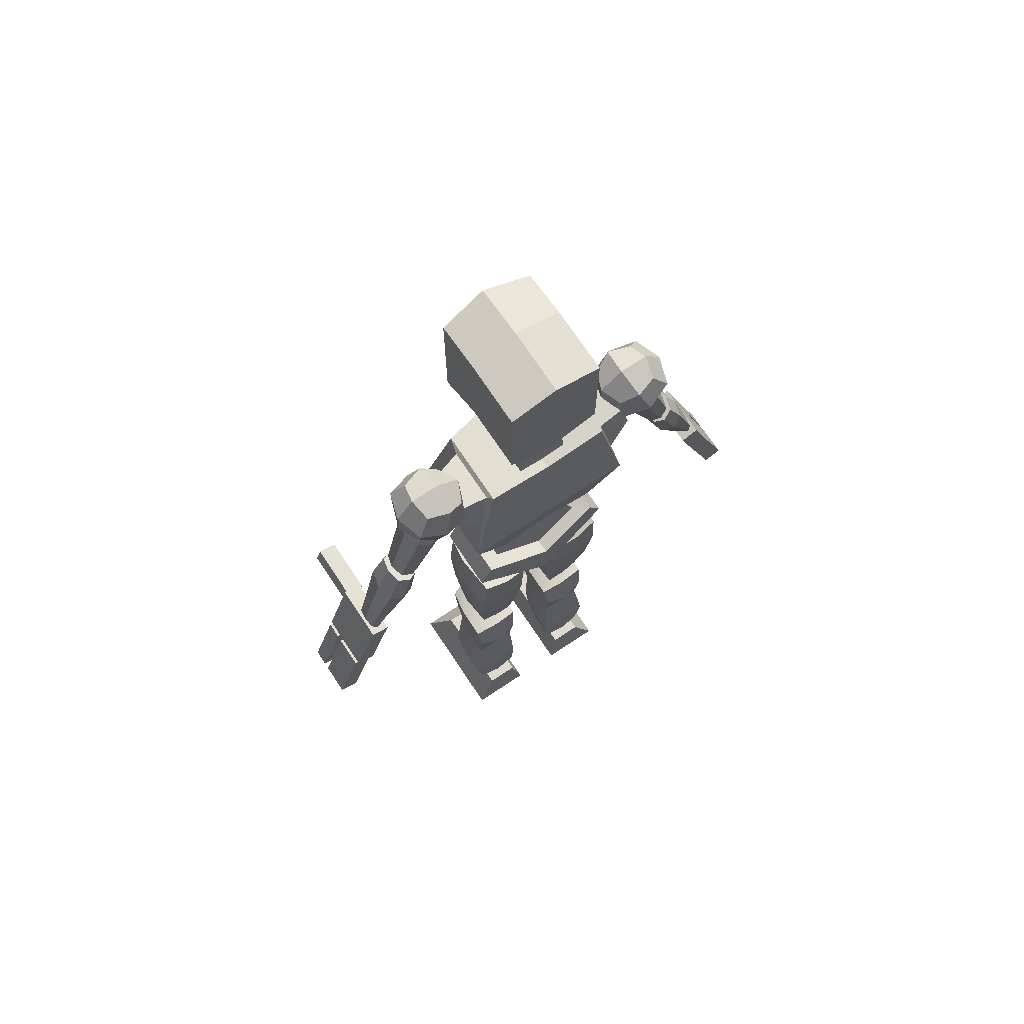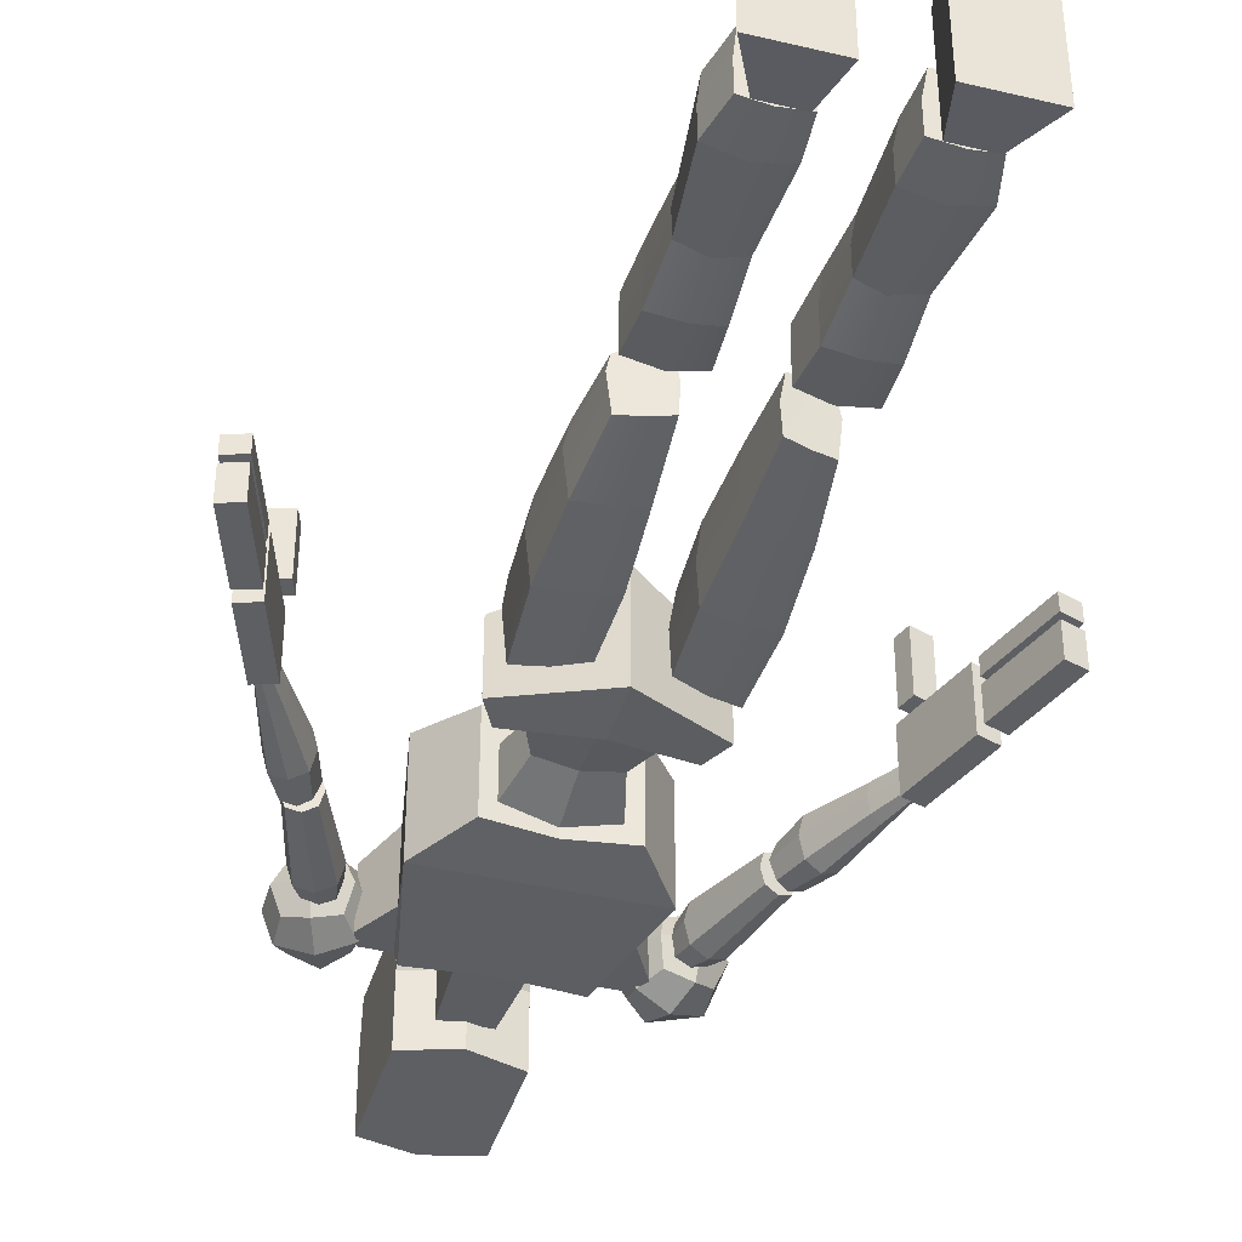
<metadata>
{"format":"obj","ext":"obj","renderer":"f3d","projection":"perspective","resolution":1024,"background":"white","views":[{"elev":71.2,"azim":146.4,"up":"+Y"},{"elev":-40.6,"azim":-16.2,"up":"+Z"}]}
</metadata>
<code>
g default
v -0.8947 16.57 1.001
v 0.8947 16.57 1.001
v -0.8947 18.99 1.001
v 0.8947 18.99 1.001
v -0.8947 19.07 -1.128
v 0.8947 19.07 -1.128
v -0.8947 17 -1.128
v 0.8947 17 -1.128
v 0.8947 17 0.109
v -0.8947 17 0.109
v -0.8947 19.1 0.109
v 0.8947 19.1 0.109
v 0 19.21 1.128
v 0 19.32 0.109
v 0 19.3 -1.128
v 0 16.71 -1.128
v 0 16.71 0.109
v 0 16.09 1.128
v -1.024 12.16 0.6988
v 1.024 12.16 0.6988
v -1.22 15.36 0.4549
v 1.22 15.36 0.4549
v -1.22 15.36 -0.9958
v 1.22 15.36 -0.9958
v -1.024 12.16 -0.9968
v 1.024 12.16 -0.9968
v 0 12.31 0.9878
v 0 15.25 0.7439
v 0 15.25 -0.9958
v 0 12.31 -0.9968
v 1.688 13.1 0.8387
v 0 13.1 1.128
v -1.688 13.1 0.8387
v -1.688 13.1 -1.128
v 0 13.1 -1.128
v 1.688 13.1 -1.128
v -0.7811 12.2 -0.6931
v 0 12.28 -0.8499
v 0 12.28 0.3073
v -0.7811 12.2 0.1711
v 0.7811 12.2 -0.6931
v 0.7811 12.2 0.1711
v -0.585 11.44 -0.5286
v 0 11.43 -0.6362
v 0 11.43 0.2223
v -0.585 11.44 0.08607
v 0.585 11.44 -0.5286
v 0.585 11.44 0.08607
v -0.9434 10.53 -0.6401
v 0 10.25 -0.7961
v 0 10.25 0.3073
v -0.9434 10.53 0.1711
v 0.9434 10.53 -0.6401
v 0.9434 10.53 0.1711
v -1.25 10.64 -0.8874
v 0 10.25 -1.082
v 0 9.262 -1.082
v -1.497 10.16 -0.8874
v -1.25 10.64 0.365
v 0 10.25 0.7581
v -1.497 10.16 0.365
v 0 9.262 0.7581
v 1.25 10.64 -0.8874
v 1.497 10.16 -0.8874
v 1.25 10.64 0.365
v 1.497 10.16 0.365
v -1.504 14.17 0.2498
v -1.504 14.17 -0.9843
v -1.293 15.28 0.1645
v -1.293 15.28 -0.8746
v 1.504 14.17 -0.9843
v 1.504 14.17 0.2498
v 1.293 15.28 -0.8746
v 1.293 15.28 0.1645
v -1.885 14.89 0.09581
v -1.885 14.89 -0.948
v -1.755 15.32 0.01052
v -1.755 15.32 -0.8382
v 1.885 14.89 -0.948
v 1.885 14.89 0.09581
v 1.755 15.32 -0.8382
v 1.755 15.32 0.01052
v -0.4886 15.18 0.03677
v 0.4886 15.18 0.03677
v -0.3966 16.78 0.09064
v 0.3966 16.78 0.09064
v -0.3966 16.78 -0.7021
v 0.3966 16.78 -0.7021
v -0.4886 15.18 -0.802
v 0.4886 15.18 -0.802
v 2.043 14.79 -0.004743
v 2.778 15.05 -0.004743
v 1.782 15.55 -0.004743
v 2.517 15.8 -0.004743
v 1.782 15.55 -0.7825
v 2.517 15.8 -0.7825
v 2.043 14.79 -0.7825
v 2.778 15.05 -0.7825
v 2.456 14.79 0.1314
v 2.103 15.81 0.1314
v 2.103 15.81 -0.9186
v 2.456 14.79 -0.9186
v 1.784 15.13 0.1314
v 2.776 15.47 0.1314
v 1.607 15.64 -0.3936
v 2.599 15.98 -0.3936
v 1.784 15.13 -0.9186
v 2.776 15.47 -0.9186
v 1.96 14.61 -0.3936
v 2.952 14.96 -0.3936
v 2.28 15.3 0.3064
v 2.045 15.98 -0.3936
v 2.28 15.3 -1.094
v 2.515 14.62 -0.3936
v 2.941 15.52 -0.3936
v 1.618 15.07 -0.3936
v 2.78 12.94 -0.1513
v 3.166 13.08 -0.1513
v 2.159 14.74 -0.1513
v 2.545 14.88 -0.1513
v 2.159 14.74 -0.6359
v 2.545 14.88 -0.6359
v 2.78 12.94 -0.6359
v 3.166 13.08 -0.6359
v 2.973 13.01 -0.06651
v 2.349 14.82 -0.06651
v 2.349 14.82 -0.7208
v 2.973 13.01 -0.7208
v 2.237 14.3 -0.06651
v 2.758 14.48 -0.06651
v 2.089 14.73 -0.3936
v 2.61 14.91 -0.3936
v 2.237 14.3 -0.7208
v 2.758 14.48 -0.7208
v 2.713 12.92 -0.3936
v 3.234 13.1 -0.3936
v 2.498 14.39 0.04253
v 2.349 14.82 -0.3936
v 2.498 14.39 -0.8298
v 2.973 13.01 -0.3936
v 2.845 14.51 -0.3936
v 2.15 14.27 -0.3936
v 3.807 10.81 -0.1856
v 3.998 10.88 -0.1856
v 2.88 12.8 -0.1249
v 3.259 12.93 -0.1249
v 2.88 12.8 -0.6623
v 3.259 12.93 -0.6623
v 3.807 10.81 -0.6017
v 3.998 10.88 -0.6017
v 3.911 10.85 -0.1128
v 3.055 12.86 -0.03091
v 3.055 12.86 -0.7564
v 3.911 10.85 -0.6745
v 3.047 12.22 -0.06162
v 3.515 12.38 -0.06162
v 2.784 12.77 -0.3936
v 3.325 12.96 -0.3936
v 3.047 12.22 -0.7256
v 3.515 12.38 -0.7256
v 3.792 10.81 -0.3936
v 4.031 10.89 -0.3936
v 3.281 12.3 0.04905
v 3.028 12.85 -0.3936
v 3.281 12.3 -0.8363
v 3.922 10.85 -0.3936
v 3.593 12.41 -0.3936
v 2.969 12.2 -0.3936
v 3.707 11.32 -0.07544
v 3.847 11.37 -0.1566
v 3.896 11.39 -0.3936
v 3.847 11.37 -0.6306
v 3.707 11.32 -0.7118
v 3.557 11.27 -0.6306
v 3.518 11.26 -0.3936
v 3.557 11.27 -0.1566
v 4.191 9.361 0.3356
v 4.537 9.481 0.3356
v 3.727 10.7 0.3356
v 4.073 10.82 0.3356
v 3.727 10.7 -0.752
v 4.073 10.82 -0.752
v 4.191 9.361 -0.752
v 4.537 9.481 -0.752
v 3.665 10.45 1.462
v 4.012 10.57 1.462
v 3.665 10.45 0.3718
v 4.012 10.57 0.3718
v 3.765 10.16 0.3718
v 4.111 10.28 0.3718
v 3.765 10.16 1.462
v 4.111 10.28 1.462
v 4.699 7.89 0.336
v 5.045 8.01 0.336
v 4.235 9.234 0.336
v 4.581 9.353 0.336
v 4.235 9.234 0.03156
v 4.581 9.353 0.03156
v 4.699 7.89 0.03156
v 5.045 8.01 0.03156
v 4.699 7.89 -0.089
v 5.045 8.01 -0.089
v 4.235 9.234 -0.089
v 4.581 9.353 -0.089
v 4.235 9.234 -0.6808
v 4.581 9.353 -0.6808
v 4.699 7.89 -0.6808
v 5.045 8.01 -0.6808
v 0.4828 0 1.565
v 1.683 0 1.565
v 0.6627 0.8372 1.128
v 1.284 0.8372 1.128
v 0.6627 0.8372 -0.7998
v 1.284 0.8372 -0.7998
v 0.4828 0 -0.9091
v 1.683 0 -0.9091
v 0.6327 5.486 0.469
v 1.274 5.671 0.3921
v 0.52 9.172 0.4183
v 1.392 9.493 0.4296
v 0.4532 9.172 -0.8939
v 1.384 9.493 -0.8939
v 0.5768 5.486 -0.5012
v 1.261 5.671 -0.5012
v 0.473 8.033 0.4624
v 0.4285 8.033 -0.8344
v 1.458 8.194 -0.8344
v 1.445 8.194 0.5088
v 1.384 6.882 0.482
v 0.5463 6.708 0.4875
v 0.5056 6.708 -0.6968
v 1.393 6.882 -0.6968
v 0.9187 9.332 0.5493
v 0.9187 9.332 -0.9463
v 0.9434 8.113 -0.8825
v 0.9491 6.795 -0.7351
v 0.9187 5.578 -0.5253
v 0.9187 5.578 0.5493
v 0.9491 6.795 0.6055
v 0.9434 8.113 0.6131
v 1.461 9.493 -0.07591
v 0.9172 9.332 -0.1985
v 0.4235 9.172 -0.1964
v 0.3973 8.033 -0.1369
v 0.4791 6.708 -0.07164
v 0.5546 5.486 0
v 0.9172 5.578 0.01201
v 1.33 5.671 0.1205
v 1.47 6.882 0.04882
v 1.54 8.194 -0.0164
v 0.6369 0.9948 0.439
v 1.337 0.9948 0.439
v 0.5018 4.902 0.5955
v 1.38 4.946 0.5955
v 0.4378 4.75 -0.5012
v 1.444 4.794 -0.5012
v 0.5459 0.9948 -0.5898
v 1.39 0.9948 -0.5898
v 1.303 3.094 0.4804
v 0.6121 3.094 0.4804
v 0.5351 3.094 -0.4804
v 1.38 3.094 -0.4804
v 0.9249 5.259 0.7308
v 0.9249 4.843 -0.552
v 0.9249 3.192 -0.5291
v 0.9936 0.9948 -0.6448
v 0.9936 0.9948 0.4824
v 0.9249 2.998 0.528
v 1.496 1.673 0.439
v 0.9936 1.749 0.4824
v 0.5828 1.684 0.439
v 0.4918 1.684 -0.5898
v 0.9936 1.749 -0.6448
v 1.549 1.673 -0.5898
v 0.4966 4.014 -0.5841
v 0.5545 4.014 0.5483
v 0.9249 3.85 0.6789
v 1.353 4.037 0.5483
v 1.413 4.037 -0.5841
v 0.9249 3.958 -0.7131
v 1.444 4.799 0.1168
v 0.9249 4.883 0.05133
v 0.4378 4.755 0.1168
v 0.4966 4.014 -0.0179
v 0.5351 3.094 0
v 0.4918 1.684 -0.05185
v 0.5459 0.9948 -0.05185
v 0.9936 0.9948 -0.05762
v 1.39 0.9948 -0.05185
v 1.549 1.673 -0.05185
v 1.38 3.094 0
v 1.413 4.037 -0.0179
v -2.043 14.79 -0.004743
v -2.778 15.05 -0.004743
v -1.782 15.55 -0.004743
v -2.517 15.8 -0.004743
v -1.782 15.55 -0.7825
v -2.517 15.8 -0.7825
v -2.043 14.79 -0.7825
v -2.778 15.05 -0.7825
v -2.456 14.79 0.1314
v -2.103 15.81 0.1314
v -2.103 15.81 -0.9186
v -2.456 14.79 -0.9186
v -1.784 15.13 0.1314
v -2.776 15.47 0.1314
v -1.607 15.64 -0.3936
v -2.599 15.98 -0.3936
v -1.784 15.13 -0.9186
v -2.776 15.47 -0.9186
v -1.96 14.61 -0.3936
v -2.952 14.96 -0.3936
v -2.28 15.3 0.3064
v -2.045 15.98 -0.3936
v -2.28 15.3 -1.094
v -2.515 14.62 -0.3936
v -2.941 15.52 -0.3936
v -1.618 15.07 -0.3936
v -2.78 12.94 -0.1513
v -3.166 13.08 -0.1513
v -2.159 14.74 -0.1513
v -2.545 14.88 -0.1513
v -2.159 14.74 -0.6359
v -2.545 14.88 -0.6359
v -2.78 12.94 -0.6359
v -3.166 13.08 -0.6359
v -2.973 13.01 -0.06651
v -2.349 14.82 -0.06651
v -2.349 14.82 -0.7208
v -2.973 13.01 -0.7208
v -2.237 14.3 -0.06651
v -2.758 14.48 -0.06651
v -2.089 14.73 -0.3936
v -2.61 14.91 -0.3936
v -2.237 14.3 -0.7208
v -2.758 14.48 -0.7208
v -2.713 12.92 -0.3936
v -3.234 13.1 -0.3936
v -2.498 14.39 0.04253
v -2.349 14.82 -0.3936
v -2.498 14.39 -0.8298
v -2.973 13.01 -0.3936
v -2.845 14.51 -0.3936
v -2.15 14.27 -0.3936
v -3.807 10.81 -0.1856
v -3.998 10.88 -0.1856
v -2.88 12.8 -0.1249
v -3.259 12.93 -0.1249
v -2.88 12.8 -0.6623
v -3.259 12.93 -0.6623
v -3.807 10.81 -0.6017
v -3.998 10.88 -0.6017
v -3.911 10.85 -0.1128
v -3.055 12.86 -0.03091
v -3.055 12.86 -0.7564
v -3.911 10.85 -0.6745
v -3.047 12.22 -0.06162
v -3.515 12.38 -0.06162
v -2.784 12.77 -0.3936
v -3.325 12.96 -0.3936
v -3.047 12.22 -0.7256
v -3.515 12.38 -0.7256
v -3.792 10.81 -0.3936
v -4.031 10.89 -0.3936
v -3.281 12.3 0.04905
v -3.028 12.85 -0.3936
v -3.281 12.3 -0.8363
v -3.922 10.85 -0.3936
v -3.593 12.41 -0.3936
v -2.969 12.2 -0.3936
v -3.707 11.32 -0.07544
v -3.847 11.37 -0.1566
v -3.896 11.39 -0.3936
v -3.847 11.37 -0.6306
v -3.707 11.32 -0.7118
v -3.557 11.27 -0.6306
v -3.518 11.26 -0.3936
v -3.557 11.27 -0.1566
v -4.191 9.361 0.3356
v -4.537 9.481 0.3356
v -3.727 10.7 0.3356
v -4.073 10.82 0.3356
v -3.727 10.7 -0.752
v -4.073 10.82 -0.752
v -4.191 9.361 -0.752
v -4.537 9.481 -0.752
v -3.665 10.45 1.462
v -4.012 10.57 1.462
v -3.665 10.45 0.3718
v -4.012 10.57 0.3718
v -3.765 10.16 0.3718
v -4.111 10.28 0.3718
v -3.765 10.16 1.462
v -4.111 10.28 1.462
v -4.699 7.89 0.336
v -5.045 8.01 0.336
v -4.235 9.234 0.336
v -4.581 9.353 0.336
v -4.235 9.234 0.03156
v -4.581 9.353 0.03156
v -4.699 7.89 0.03156
v -5.045 8.01 0.03156
v -4.699 7.89 -0.089
v -5.045 8.01 -0.089
v -4.235 9.234 -0.089
v -4.581 9.353 -0.089
v -4.235 9.234 -0.6808
v -4.581 9.353 -0.6808
v -4.699 7.89 -0.6808
v -5.045 8.01 -0.6808
v -0.4828 0 1.565
v -1.683 0 1.565
v -0.6627 0.8372 1.128
v -1.284 0.8372 1.128
v -0.6627 0.8372 -0.7998
v -1.284 0.8372 -0.7998
v -0.4828 0 -0.9091
v -1.683 0 -0.9091
v -0.6327 5.486 0.469
v -1.274 5.671 0.3921
v -0.52 9.172 0.4183
v -1.392 9.493 0.4296
v -0.4532 9.172 -0.8939
v -1.384 9.493 -0.8939
v -0.5768 5.486 -0.5012
v -1.261 5.671 -0.5012
v -0.473 8.033 0.4624
v -0.4285 8.033 -0.8344
v -1.458 8.194 -0.8344
v -1.445 8.194 0.5088
v -1.384 6.882 0.482
v -0.5463 6.708 0.4875
v -0.5056 6.708 -0.6968
v -1.393 6.882 -0.6968
v -0.9187 9.332 0.5493
v -0.9187 9.332 -0.9463
v -0.9434 8.113 -0.8825
v -0.9491 6.795 -0.7351
v -0.9187 5.578 -0.5253
v -0.9187 5.578 0.5493
v -0.9491 6.795 0.6055
v -0.9434 8.113 0.6131
v -1.461 9.493 -0.07591
v -0.9172 9.332 -0.1985
v -0.4235 9.172 -0.1964
v -0.3973 8.033 -0.1369
v -0.4791 6.708 -0.07164
v -0.5546 5.486 0
v -0.9172 5.578 0.01201
v -1.33 5.671 0.1205
v -1.47 6.882 0.04882
v -1.54 8.194 -0.0164
v -0.6369 0.9948 0.439
v -1.337 0.9948 0.439
v -0.5018 4.902 0.5955
v -1.38 4.946 0.5955
v -0.4378 4.75 -0.5012
v -1.444 4.794 -0.5012
v -0.5459 0.9948 -0.5898
v -1.39 0.9948 -0.5898
v -1.303 3.094 0.4804
v -0.6121 3.094 0.4804
v -0.5351 3.094 -0.4804
v -1.38 3.094 -0.4804
v -0.9249 5.259 0.7308
v -0.9249 4.843 -0.552
v -0.9249 3.192 -0.5291
v -0.9936 0.9948 -0.6448
v -0.9936 0.9948 0.4824
v -0.9249 2.998 0.528
v -1.496 1.673 0.439
v -0.9936 1.749 0.4824
v -0.5828 1.684 0.439
v -0.4918 1.684 -0.5898
v -0.9936 1.749 -0.6448
v -1.549 1.673 -0.5898
v -0.4966 4.014 -0.5841
v -0.5545 4.014 0.5483
v -0.9249 3.85 0.6789
v -1.353 4.037 0.5483
v -1.413 4.037 -0.5841
v -0.9249 3.958 -0.7131
v -1.444 4.799 0.1168
v -0.9249 4.883 0.05133
v -0.4378 4.755 0.1168
v -0.4966 4.014 -0.0179
v -0.5351 3.094 0
v -0.4918 1.684 -0.05185
v -0.5459 0.9948 -0.05185
v -0.9936 0.9948 -0.05762
v -1.39 0.9948 -0.05185
v -1.549 1.673 -0.05185
v -1.38 3.094 0
v -1.413 4.037 -0.0179
g placeholdeo_mesh
f 1 18 13 3
f 11 14 15 5
f 5 15 16 7
f 7 16 17 10
f 12 9 8 6
f 7 10 11 5
f 10 17 18 1
f 11 10 1 3
f 3 13 14 11
f 2 9 12 4
f 13 4 12 14
f 15 14 12 6
f 16 15 6 8
f 17 16 8 9
f 18 17 9 2
f 13 18 2 4
f 19 27 32 33
f 21 28 29 23
f 34 35 30 25
f 20 26 36 31
f 25 19 33 34
f 27 20 31 32
f 29 28 22 24
f 30 35 36 26
f 32 31 22 28
f 33 32 28 21
f 76 75 77 78
f 23 29 35 34
f 36 35 29 24
f 80 79 81 82
f 25 30 38 37
f 27 19 40 39
f 19 25 37 40
f 30 26 41 38
f 26 20 42 41
f 20 27 39 42
f 37 38 44 43
f 39 40 46 45
f 40 37 43 46
f 38 41 47 44
f 41 42 48 47
f 42 39 45 48
f 43 44 50 49
f 45 46 52 51
f 46 43 49 52
f 44 47 53 50
f 47 48 54 53
f 48 45 51 54
f 55 56 57 58
f 60 59 61 62
f 59 55 58 61
f 56 63 64 57
f 63 65 66 64
f 65 60 62 66
f 49 50 56 55
f 51 52 59 60
f 58 57 62 61
f 52 49 55 59
f 50 53 63 56
f 53 54 65 63
f 64 66 62 57
f 54 51 60 65
f 34 33 67 68
f 33 21 69 67
f 21 23 70 69
f 23 34 68 70
f 31 36 71 72
f 36 24 73 71
f 24 22 74 73
f 22 31 72 74
f 68 67 75 76
f 67 69 77 75
f 69 70 78 77
f 70 68 76 78
f 72 71 79 80
f 71 73 81 79
f 73 74 82 81
f 74 72 80 82
f 83 84 86 85
f 85 86 88 87
f 87 88 90 89
f 89 90 84 83
f 84 90 88 86
f 89 83 85 87
f 99 92 104 111
f 104 94 100 111
f 100 93 103 111
f 103 91 99 111
f 100 94 106 112
f 106 96 101 112
f 101 95 105 112
f 105 93 100 112
f 101 96 108 113
f 108 98 102 113
f 102 97 107 113
f 107 95 101 113
f 102 98 110 114
f 110 92 99 114
f 99 91 109 114
f 109 97 102 114
f 110 98 108 115
f 108 96 106 115
f 106 94 104 115
f 104 92 110 115
f 109 91 103 116
f 103 93 105 116
f 105 95 107 116
f 107 97 109 116
f 125 118 130 137
f 130 120 126 137
f 126 119 129 137
f 129 117 125 137
f 126 120 132 138
f 132 122 127 138
f 127 121 131 138
f 131 119 126 138
f 127 122 134 139
f 134 124 128 139
f 128 123 133 139
f 133 121 127 139
f 128 124 136 140
f 136 118 125 140
f 125 117 135 140
f 135 123 128 140
f 136 124 134 141
f 134 122 132 141
f 132 120 130 141
f 130 118 136 141
f 135 117 129 142
f 129 119 131 142
f 131 121 133 142
f 133 123 135 142
f 169 170 156 163
f 156 146 152 163
f 152 145 155 163
f 155 176 169 163
f 152 146 158 164
f 158 148 153 164
f 153 147 157 164
f 157 145 152 164
f 153 148 160 165
f 160 172 173 165
f 173 174 159 165
f 159 147 153 165
f 154 150 162 166
f 162 144 151 166
f 151 143 161 166
f 161 149 154 166
f 171 172 160 167
f 160 148 158 167
f 158 146 156 167
f 156 170 171 167
f 175 176 155 168
f 155 145 157 168
f 157 147 159 168
f 159 174 175 168
f 151 144 170 169
f 171 170 144 162
f 162 150 172 171
f 173 172 150 154
f 154 149 174 173
f 175 174 149 161
f 161 143 176 175
f 169 176 143 151
f 177 178 180 179
f 179 180 182 181
f 181 182 184 183
f 183 184 178 177
f 178 184 182 180
f 183 177 179 181
f 185 186 188 187
f 187 188 190 189
f 189 190 192 191
f 191 192 186 185
f 186 192 190 188
f 191 185 187 189
f 193 194 196 195
f 195 196 198 197
f 197 198 200 199
f 199 200 194 193
f 194 200 198 196
f 199 193 195 197
f 201 202 204 203
f 203 204 206 205
f 205 206 208 207
f 207 208 202 201
f 202 208 206 204
f 207 201 203 205
f 209 210 212 211
f 211 212 214 213
f 213 214 216 215
f 215 216 210 209
f 210 216 214 212
f 215 209 211 213
f 217 238 239 230
f 219 233 242 243
f 231 236 237 223
f 246 247 238 217
f 218 248 249 229
f 246 217 230 245
f 244 225 219 243
f 221 234 235 226
f 228 250 241 220
f 225 240 233 219
f 230 239 240 225
f 245 230 225 244
f 226 235 236 231
f 229 249 250 228
f 233 220 241 242
f 235 234 222 227
f 236 235 227 232
f 237 236 232 224
f 238 247 248 218
f 239 238 218 229
f 240 239 229 228
f 233 240 228 220
f 242 241 222 234
f 243 242 234 221
f 226 244 243 221
f 231 245 244 226
f 223 246 245 231
f 223 237 247 246
f 248 247 237 224
f 249 248 224 232
f 250 249 232 227
f 241 250 227 222
f 251 267 270 271
f 253 263 282 283
f 272 273 266 257
f 287 288 267 251
f 252 289 290 269
f 287 251 271 286
f 276 277 263 253
f 284 276 253 283
f 255 264 280 275
f 278 292 281 254
f 263 254 281 282
f 280 264 256 279
f 266 273 274 258
f 267 288 289 252
f 270 267 252 269
f 263 277 278 254
f 268 270 269 259
f 271 270 268 260
f 286 271 260 285
f 261 265 273 272
f 274 273 265 262
f 269 290 291 259
f 285 260 276 284
f 260 268 277 276
f 278 277 268 259
f 259 291 292 278
f 265 280 279 262
f 275 280 265 261
f 282 281 256 264
f 283 282 264 255
f 275 284 283 255
f 261 285 284 275
f 272 286 285 261
f 257 287 286 272
f 257 266 288 287
f 289 288 266 258
f 290 289 258 274
f 291 290 274 262
f 292 291 262 279
f 281 292 279 256
f 301 313 306 294
f 306 313 302 296
f 302 313 305 295
f 305 313 301 293
f 302 314 308 296
f 308 314 303 298
f 303 314 307 297
f 307 314 302 295
f 303 315 310 298
f 310 315 304 300
f 304 315 309 299
f 309 315 303 297
f 304 316 312 300
f 312 316 301 294
f 301 316 311 293
f 311 316 304 299
f 312 317 310 300
f 310 317 308 298
f 308 317 306 296
f 306 317 312 294
f 311 318 305 293
f 305 318 307 295
f 307 318 309 297
f 309 318 311 299
f 327 339 332 320
f 332 339 328 322
f 328 339 331 321
f 331 339 327 319
f 328 340 334 322
f 334 340 329 324
f 329 340 333 323
f 333 340 328 321
f 329 341 336 324
f 336 341 330 326
f 330 341 335 325
f 335 341 329 323
f 330 342 338 326
f 338 342 327 320
f 327 342 337 319
f 337 342 330 325
f 338 343 336 326
f 336 343 334 324
f 334 343 332 322
f 332 343 338 320
f 337 344 331 319
f 331 344 333 321
f 333 344 335 323
f 335 344 337 325
f 371 365 358 372
f 358 365 354 348
f 354 365 357 347
f 357 365 371 378
f 354 366 360 348
f 360 366 355 350
f 355 366 359 349
f 359 366 354 347
f 355 367 362 350
f 362 367 375 374
f 375 367 361 376
f 361 367 355 349
f 356 368 364 352
f 364 368 353 346
f 353 368 363 345
f 363 368 356 351
f 373 369 362 374
f 362 369 360 350
f 360 369 358 348
f 358 369 373 372
f 377 370 357 378
f 357 370 359 347
f 359 370 361 349
f 361 370 377 376
f 353 371 372 346
f 373 364 346 372
f 364 373 374 352
f 375 356 352 374
f 356 375 376 351
f 377 363 351 376
f 363 377 378 345
f 371 353 345 378
f 379 381 382 380
f 381 383 384 382
f 383 385 386 384
f 385 379 380 386
f 380 382 384 386
f 385 383 381 379
f 387 389 390 388
f 389 391 392 390
f 391 393 394 392
f 393 387 388 394
f 388 390 392 394
f 393 391 389 387
f 395 397 398 396
f 397 399 400 398
f 399 401 402 400
f 401 395 396 402
f 396 398 400 402
f 401 399 397 395
f 403 405 406 404
f 405 407 408 406
f 407 409 410 408
f 409 403 404 410
f 404 406 408 410
f 409 407 405 403
f 411 413 414 412
f 413 415 416 414
f 415 417 418 416
f 417 411 412 418
f 412 414 416 418
f 417 415 413 411
f 419 432 441 440
f 421 445 444 435
f 433 425 439 438
f 448 419 440 449
f 420 431 451 450
f 448 447 432 419
f 446 445 421 427
f 423 428 437 436
f 430 422 443 452
f 427 421 435 442
f 432 427 442 441
f 447 446 427 432
f 428 433 438 437
f 431 430 452 451
f 435 444 443 422
f 437 429 424 436
f 438 434 429 437
f 439 426 434 438
f 440 420 450 449
f 441 431 420 440
f 442 430 431 441
f 435 422 430 442
f 444 436 424 443
f 445 423 436 444
f 428 423 445 446
f 433 428 446 447
f 425 433 447 448
f 425 448 449 439
f 450 426 439 449
f 451 434 426 450
f 452 429 434 451
f 443 424 429 452
f 453 473 472 469
f 455 485 484 465
f 474 459 468 475
f 489 453 469 490
f 454 471 492 491
f 489 488 473 453
f 478 455 465 479
f 486 485 455 478
f 457 477 482 466
f 480 456 483 494
f 465 484 483 456
f 482 481 458 466
f 468 460 476 475
f 469 454 491 490
f 472 471 454 469
f 465 456 480 479
f 470 461 471 472
f 473 462 470 472
f 488 487 462 473
f 463 474 475 467
f 476 464 467 475
f 471 461 493 492
f 487 486 478 462
f 462 478 479 470
f 480 461 470 479
f 461 480 494 493
f 467 464 481 482
f 477 463 467 482
f 484 466 458 483
f 485 457 466 484
f 477 457 485 486
f 463 477 486 487
f 474 463 487 488
f 459 474 488 489
f 459 489 490 468
f 491 460 468 490
f 492 476 460 491
f 493 464 476 492
f 494 481 464 493
f 483 458 481 494

</code>
